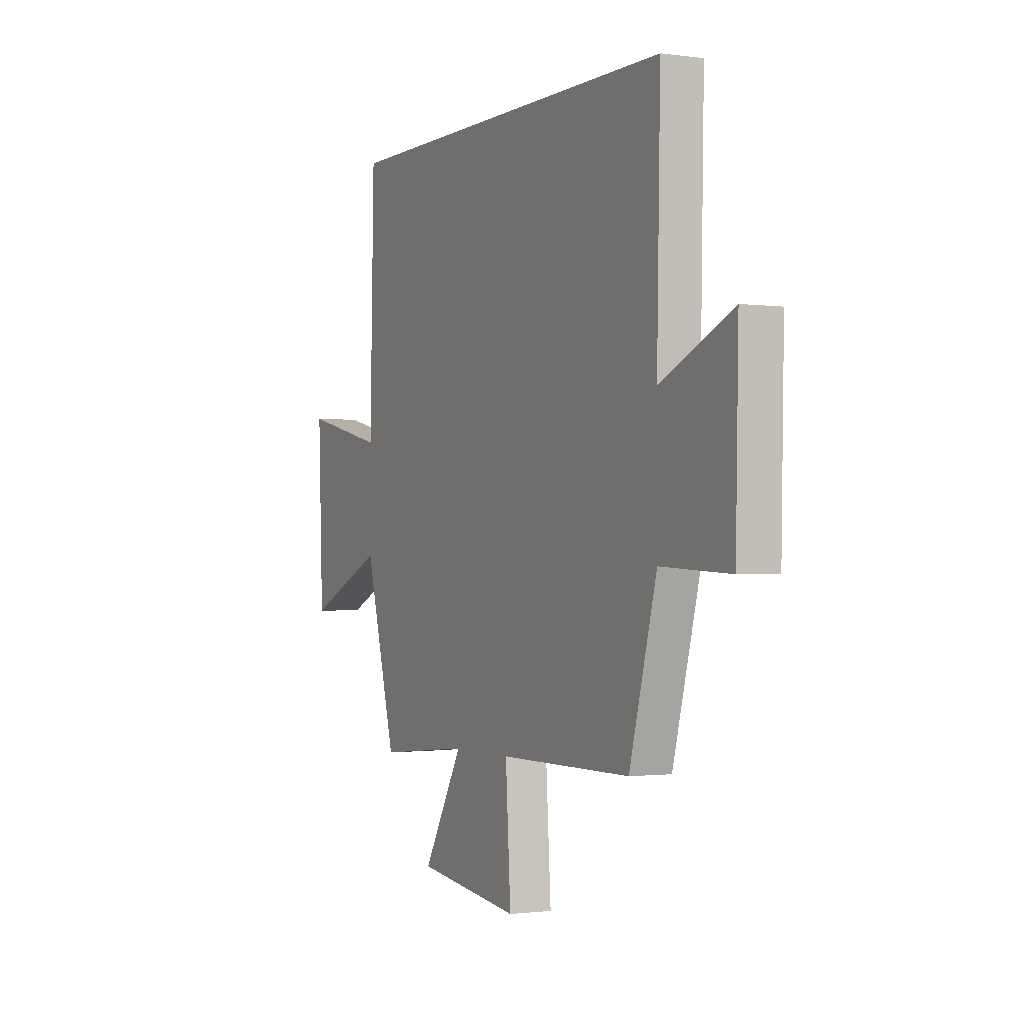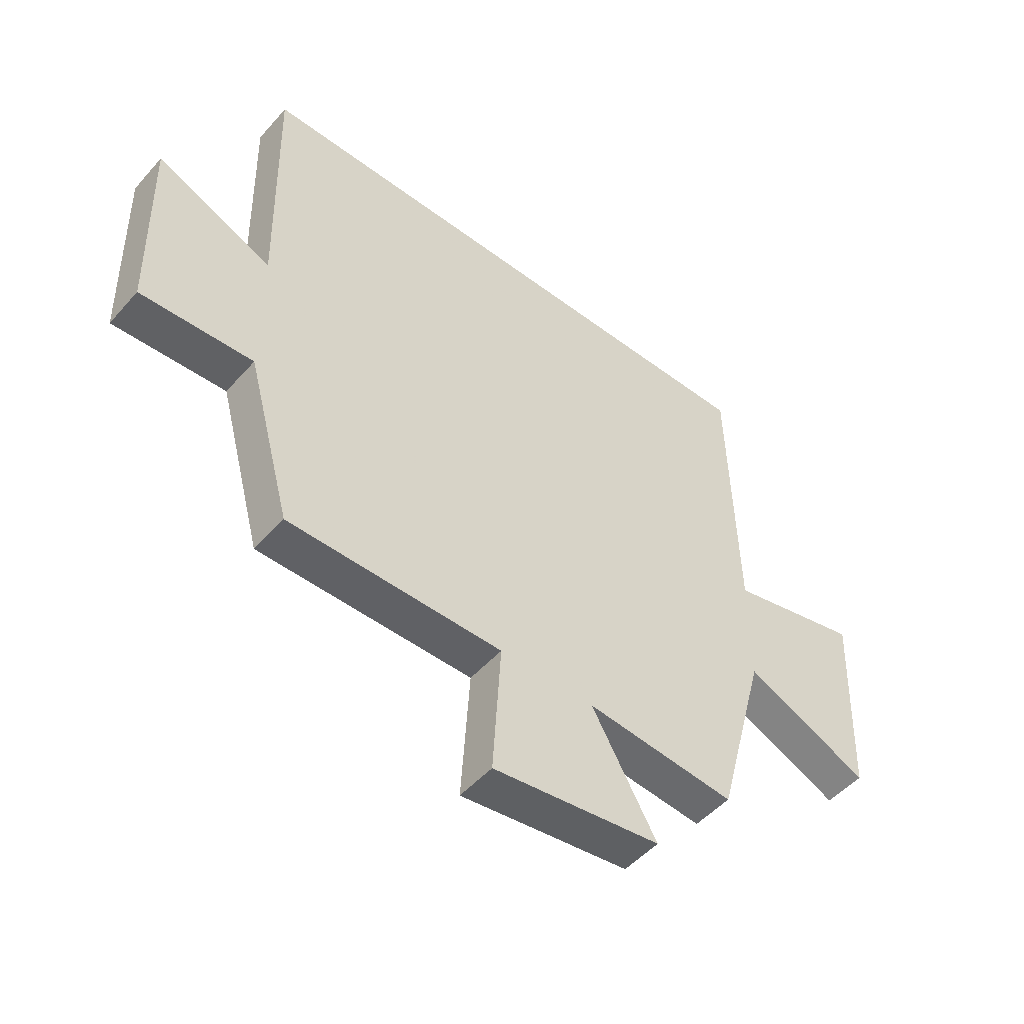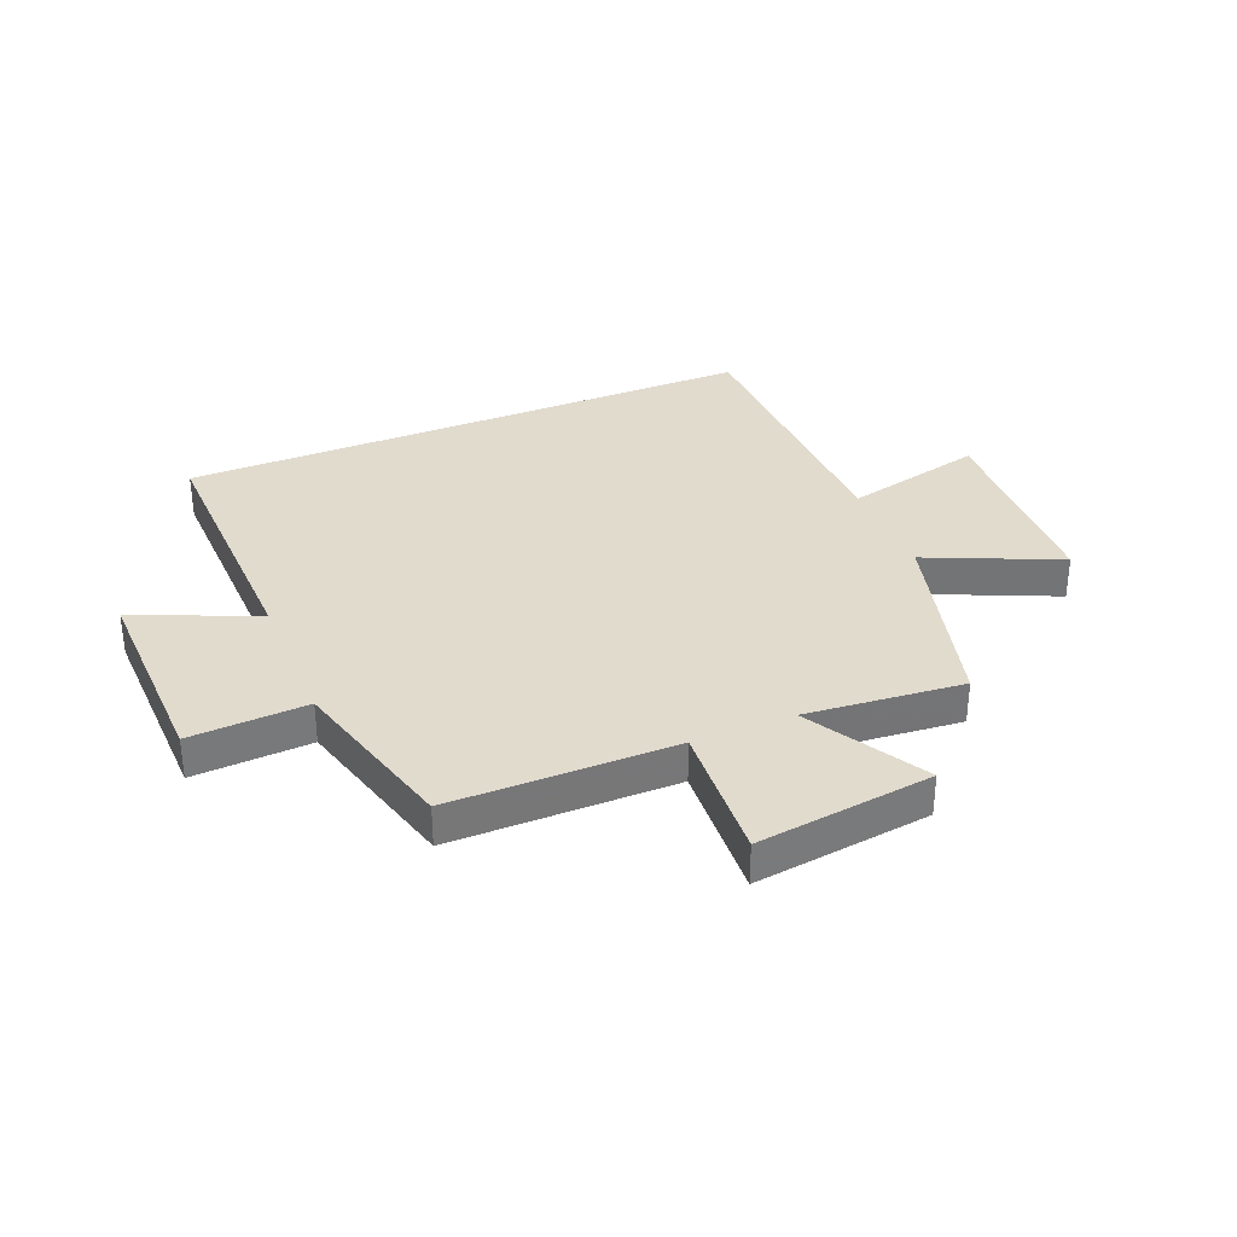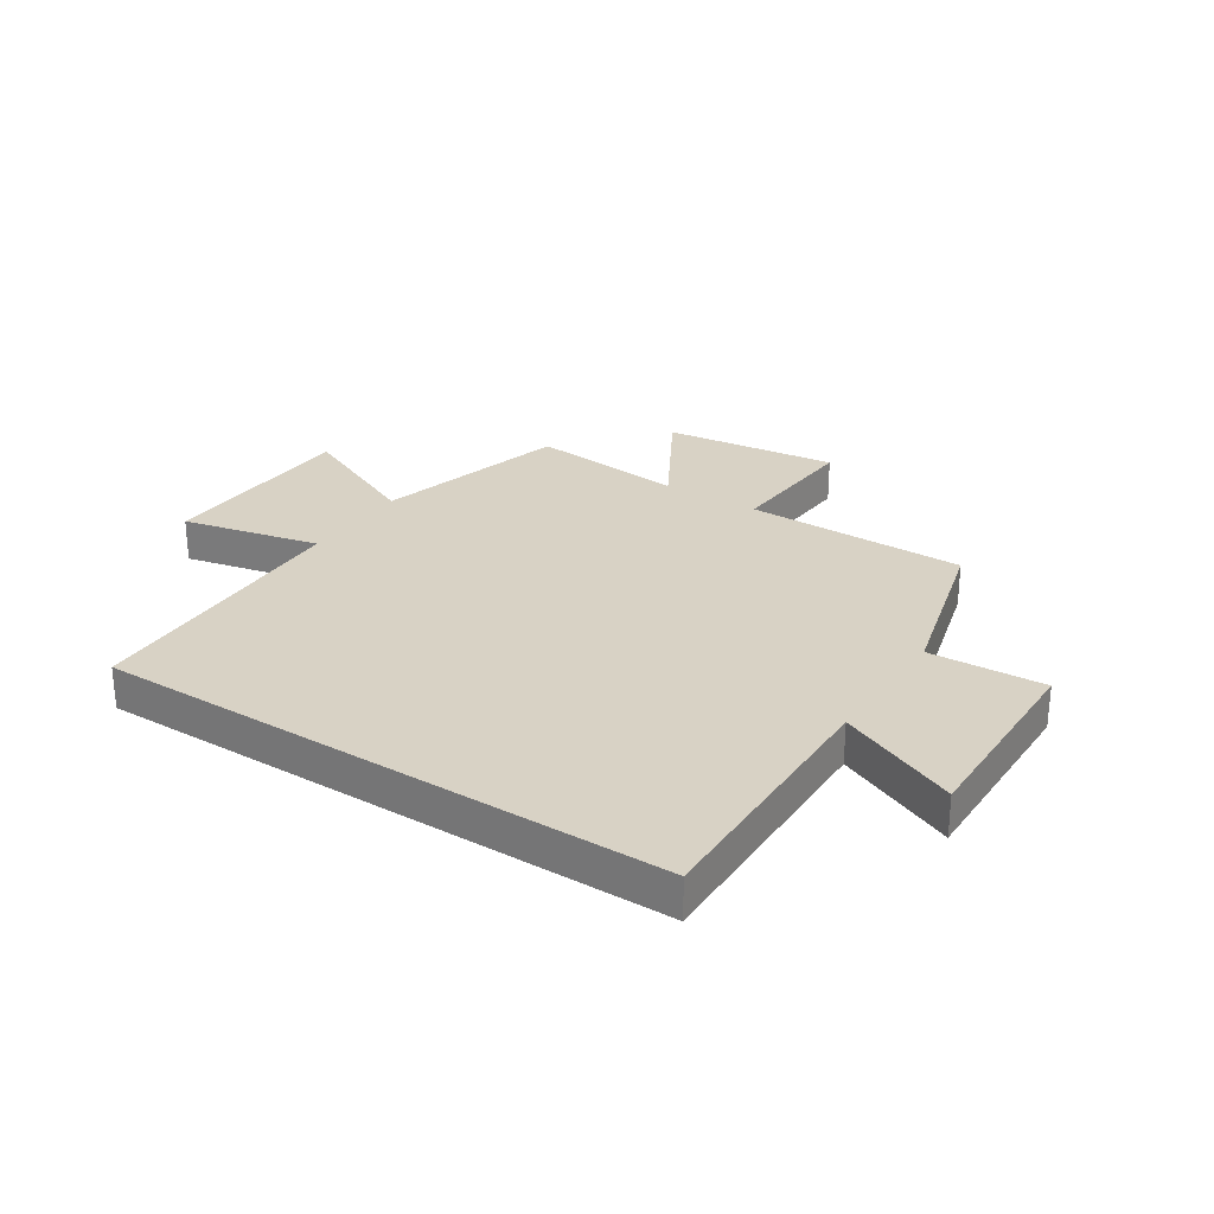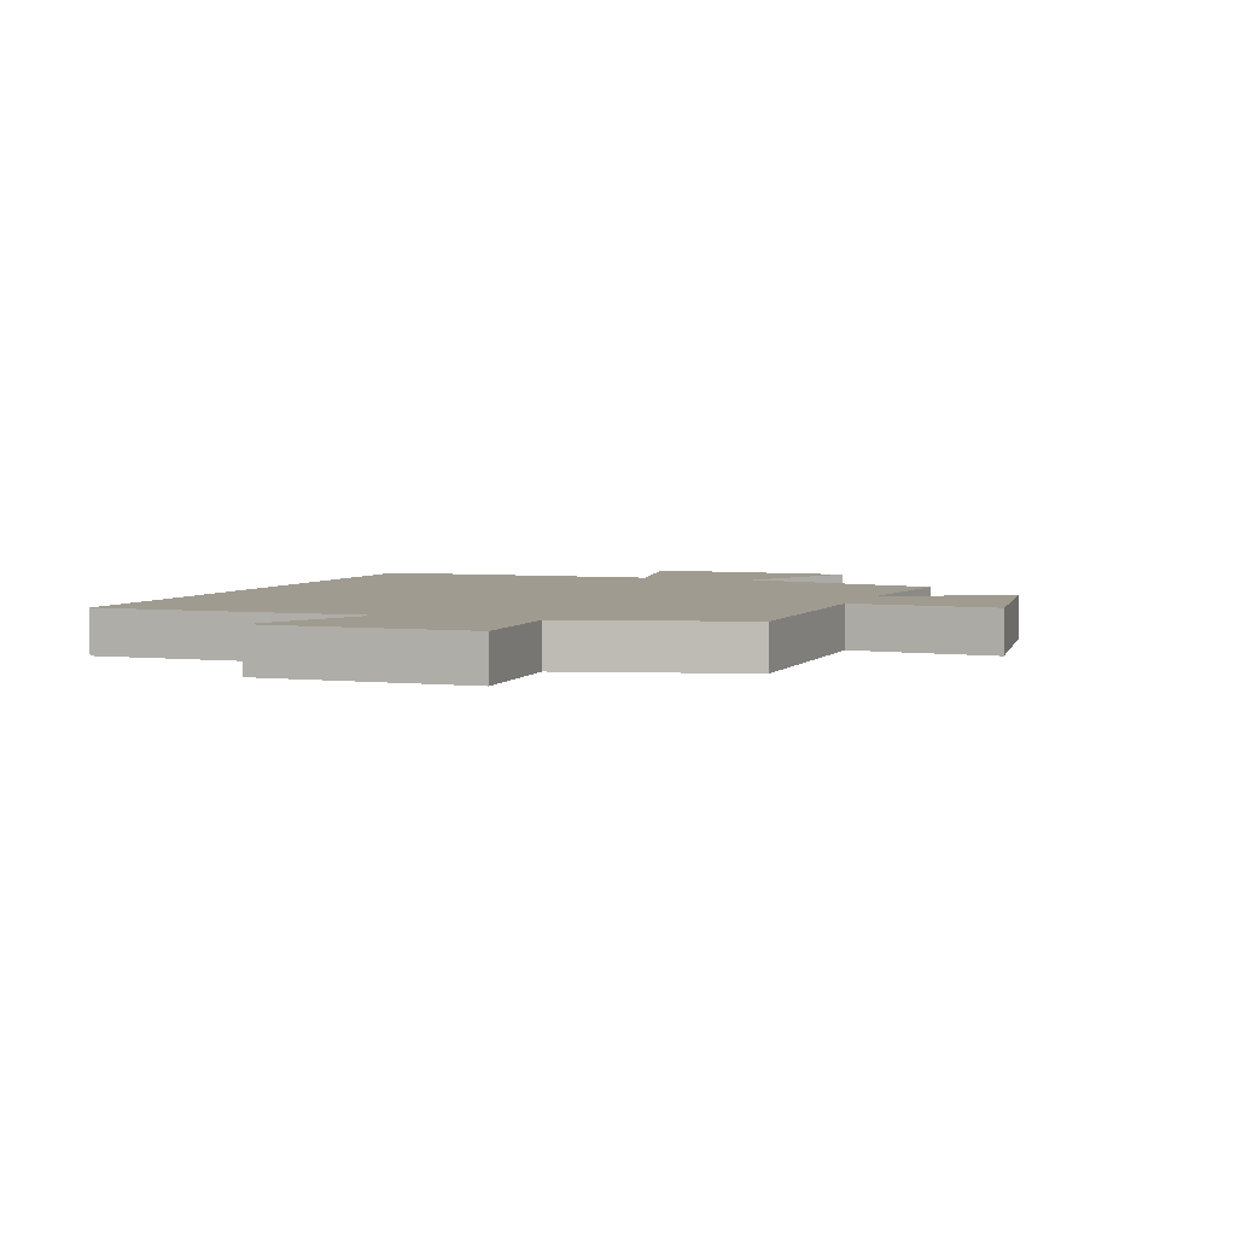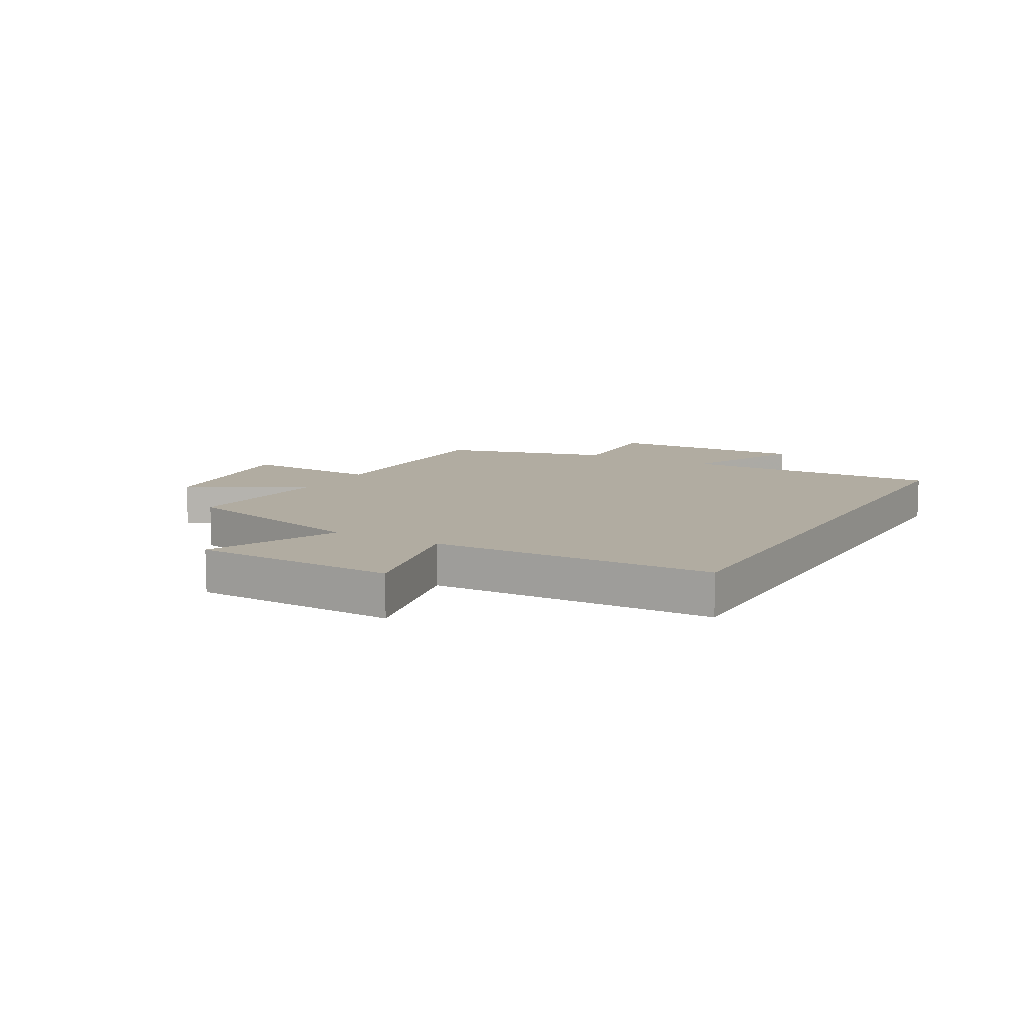
<metadata>
{"format":"obj","ext":"obj","renderer":"f3d","projection":"perspective","resolution":1024,"background":"white","views":[{"elev":-1.2,"azim":63.4,"up":"+Z"},{"elev":-50.0,"azim":140.3,"up":"+Z"},{"elev":33.8,"azim":157.5,"up":"+Y"},{"elev":27.7,"azim":33.3,"up":"+Y"},{"elev":4.2,"azim":110.6,"up":"+Y"},{"elev":10.2,"azim":-60.7,"up":"+Y"}]}
</metadata>
<code>
v 0.51 0.07 0.5
v 0.5 0.07 0.043
v 0.71 0.07 0.135
v 0.702 0.07 -0.215
v 0.5 0.07 -0.205
v 0.42 0.07 -0.499
v 0.034 0.07 -0.5
v 0.049 0.07 -0.741
v -0.255 0.07 -0.703
v -0.138 0.07 -0.5
v -0.409 0.07 -0.526
v -0.5 0.07 -0.188
v -0.726 0.07 -0.289
v -0.74 0.07 0.065
v -0.5 0.07 0.01
v -0.488 0.07 0.5
v 0.51 0 0.5
v 0.5 0 0.043
v 0.71 0 0.135
v 0.702 0 -0.215
v 0.5 0 -0.205
v 0.42 0 -0.499
v 0.034 0 -0.5
v 0.049 0 -0.741
v -0.255 0 -0.703
v -0.138 0 -0.5
v -0.409 0 -0.526
v -0.5 0 -0.188
v -0.726 0 -0.289
v -0.74 0 0.065
v -0.5 0 0.01
v -0.488 0 0.5
f 15 16 1 2
f 12 13 14 15
f 12 15 2
f 11 12 2
f 10 11 2
f 7 8 9 10
f 7 10 2
f 6 7 2
f 5 6 2
f 2 3 4 5
f 18 17 32 31
f 31 30 29 28
f 18 31 28
f 18 28 27
f 18 27 26
f 26 25 24 23
f 18 26 23
f 18 23 22
f 18 22 21
f 21 20 19 18
f 1 17 18 2
f 2 18 19 3
f 3 19 20 4
f 4 20 21 5
f 5 21 22 6
f 6 22 23 7
f 7 23 24 8
f 8 24 25 9
f 9 25 26 10
f 10 26 27 11
f 11 27 28 12
f 12 28 29 13
f 13 29 30 14
f 14 30 31 15
f 15 31 32 16
f 16 32 17 1

</code>
